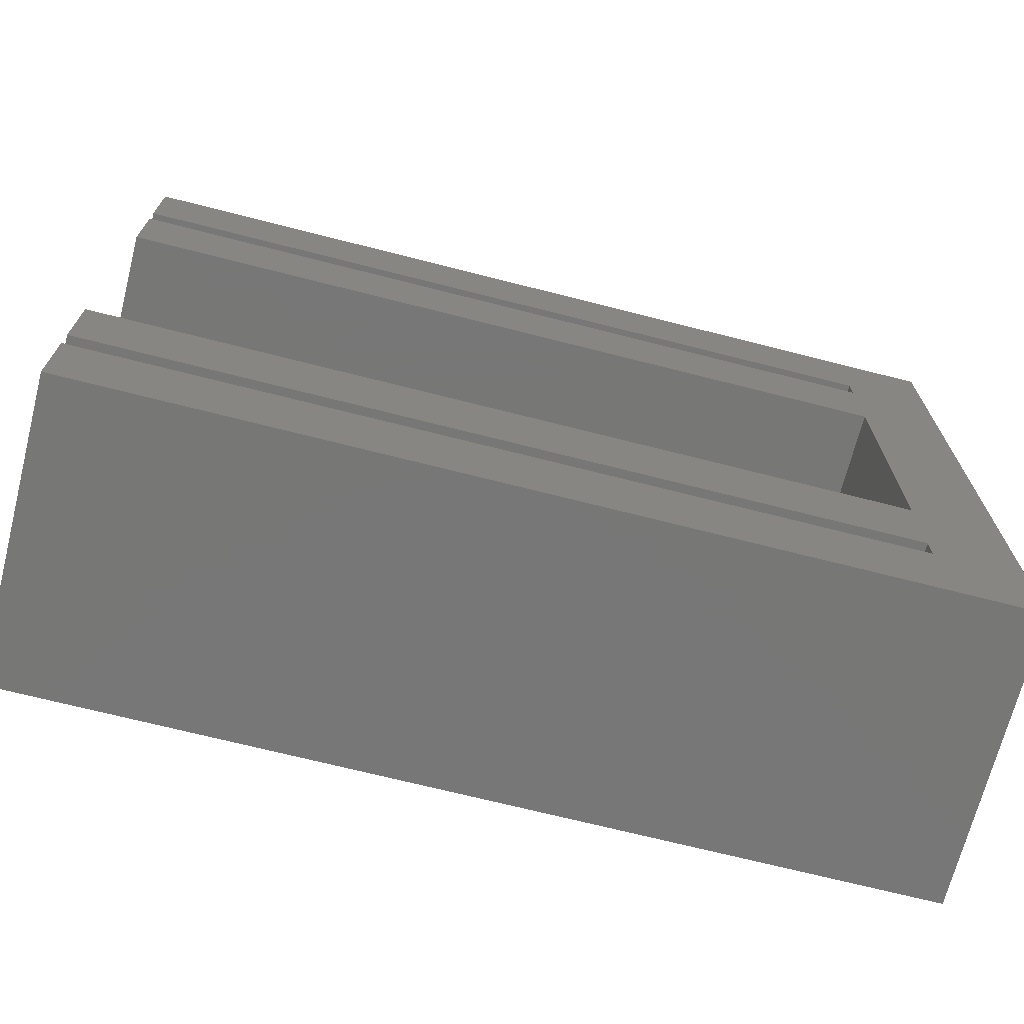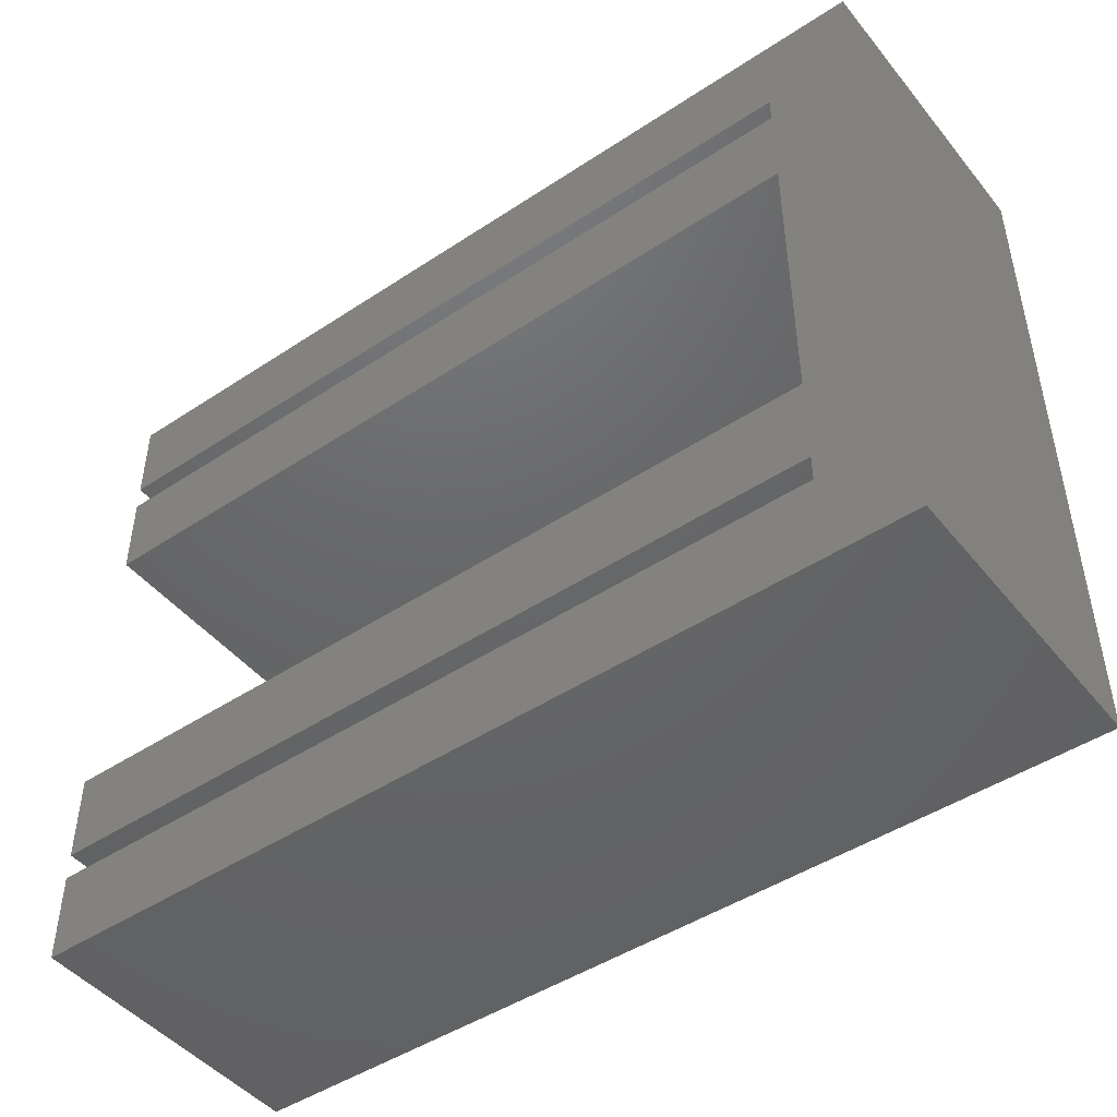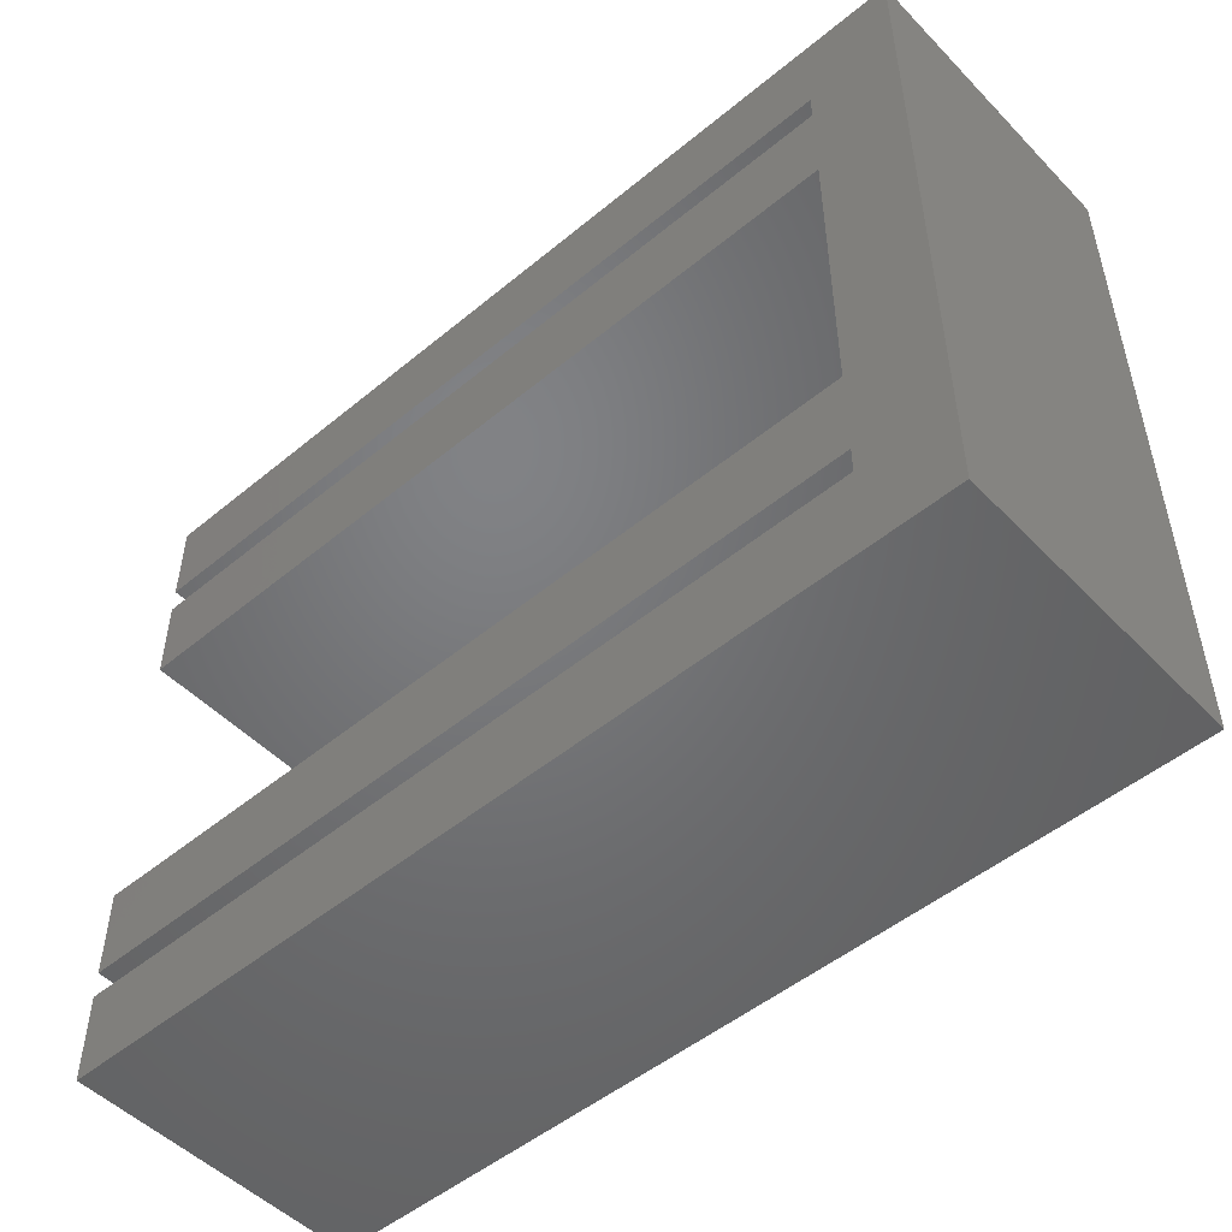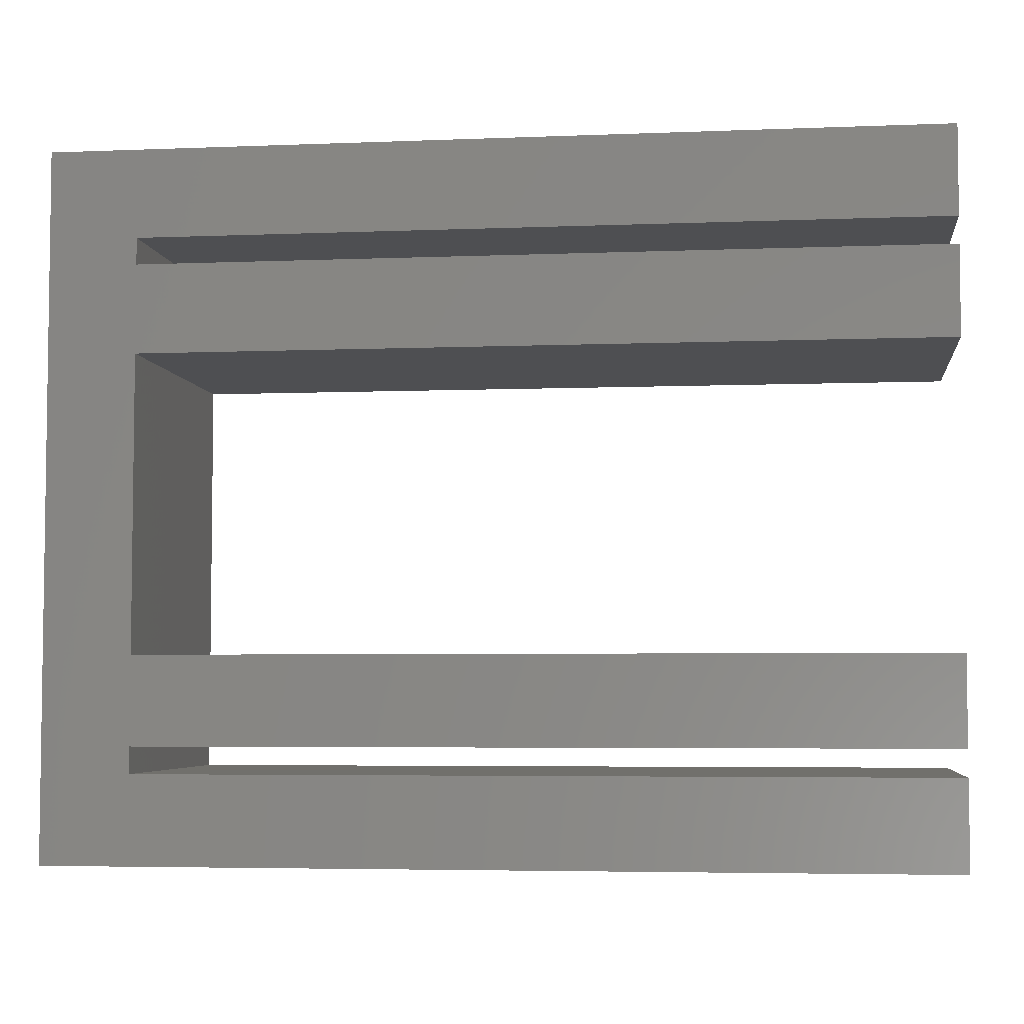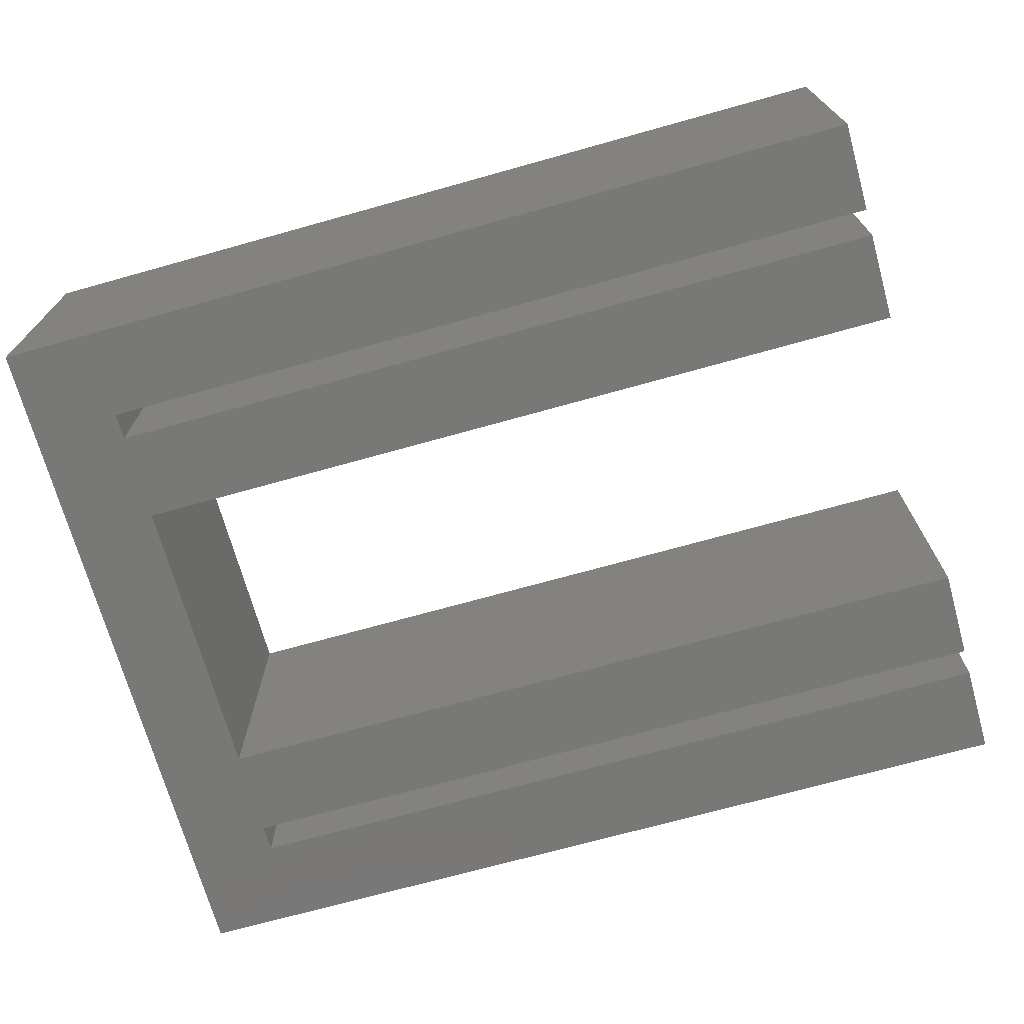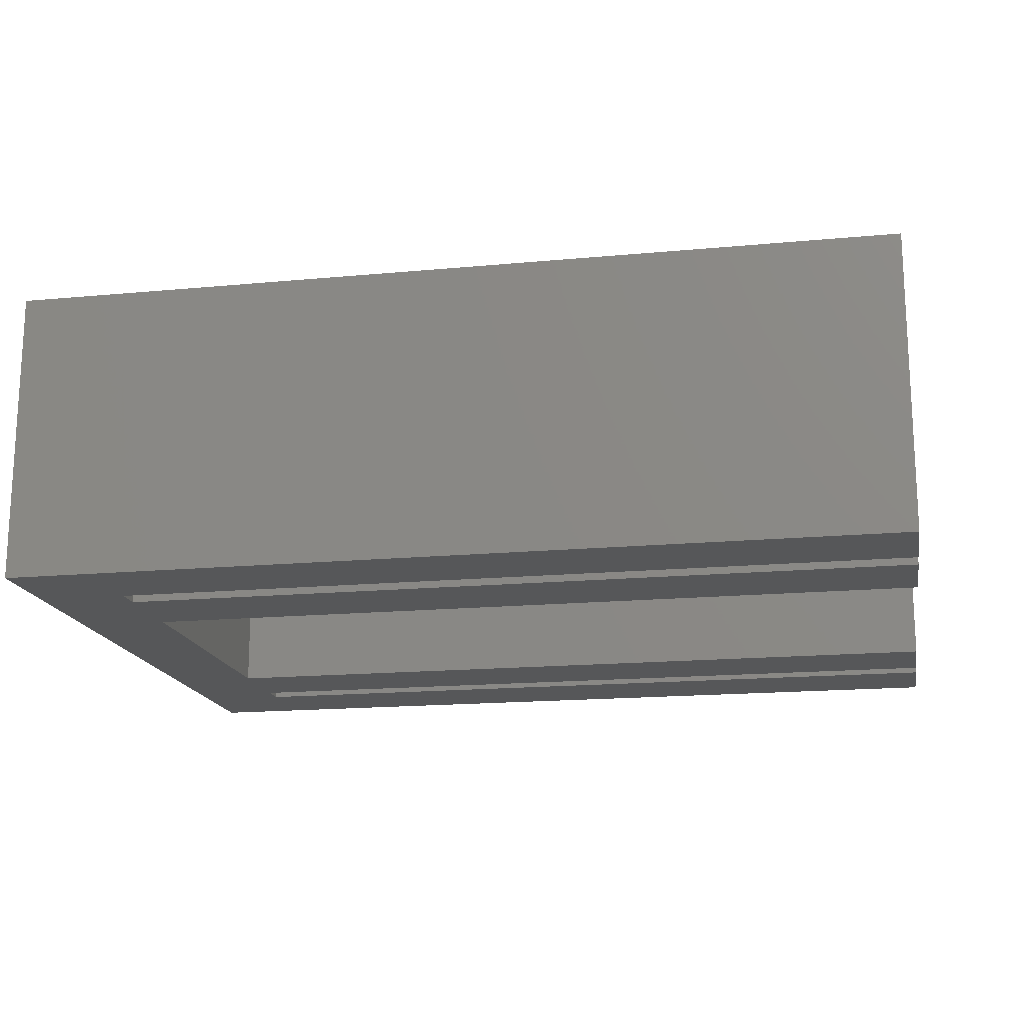
<metadata>
{"format":"stl","ext":"stl","renderer":"f3d","projection":"perspective","resolution":1024,"background":"white","views":[{"elev":-70.0,"azim":165.7,"up":"+Z"},{"elev":-46.7,"azim":-143.1,"up":"+Z"},{"elev":-50.4,"azim":-137.9,"up":"+Z"},{"elev":-4.8,"azim":7.3,"up":"+Z"},{"elev":-70.9,"azim":15.6,"up":"+Y"},{"elev":-16.8,"azim":10.7,"up":"+Y"}]}
</metadata>
<code>
# stl→obj: 32 verts, 60 faces
v 0 0 0
v 0 10 23.8
v 0 10 0
v 0 0 23.8
v 30 0 23.8
v 30 10 23.8
v 3 0 3.9
v 3 10 3
v 3 10 3.9
v 3 0 3
v 3 0 16.9
v 3 10 6.9
v 3 10 16.9
v 3 0 6.9
v 3 0 20.8
v 3 10 19.9
v 3 10 20.8
v 3 0 19.9
v 30 10 3
v 30 10 0
v 30 10 6.9
v 30 10 3.9
v 30 10 19.9
v 30 10 16.9
v 30 10 20.8
v 30 0 0
v 30 0 19.9
v 30 0 6.9
v 30 0 3
v 30 0 20.8
v 30 0 16.9
v 30 0 3.9
f 1 2 3
f 2 1 4
f 2 5 6
f 5 2 4
f 7 8 9
f 8 7 10
f 11 12 13
f 12 11 14
f 15 16 17
f 16 15 18
f 19 20 8
f 21 22 12
f 23 24 16
f 17 6 25
f 6 17 2
f 16 2 17
f 13 16 24
f 13 2 16
f 12 2 13
f 9 12 22
f 3 12 9
f 3 9 8
f 12 3 2
f 3 8 20
f 1 20 26
f 20 1 3
f 4 15 5
f 4 18 15
f 18 11 27
f 4 11 18
f 4 14 11
f 14 7 28
f 1 14 4
f 14 1 7
f 7 1 10
f 26 10 1
f 10 26 29
f 5 15 30
f 27 11 31
f 28 7 32
f 8 29 19
f 29 8 10
f 29 20 19
f 20 29 26
f 12 28 21
f 28 12 14
f 28 22 21
f 22 28 32
f 7 22 32
f 22 7 9
f 16 27 23
f 27 16 18
f 27 24 23
f 24 27 31
f 11 24 31
f 24 11 13
f 5 25 6
f 25 5 30
f 15 25 30
f 25 15 17

</code>
